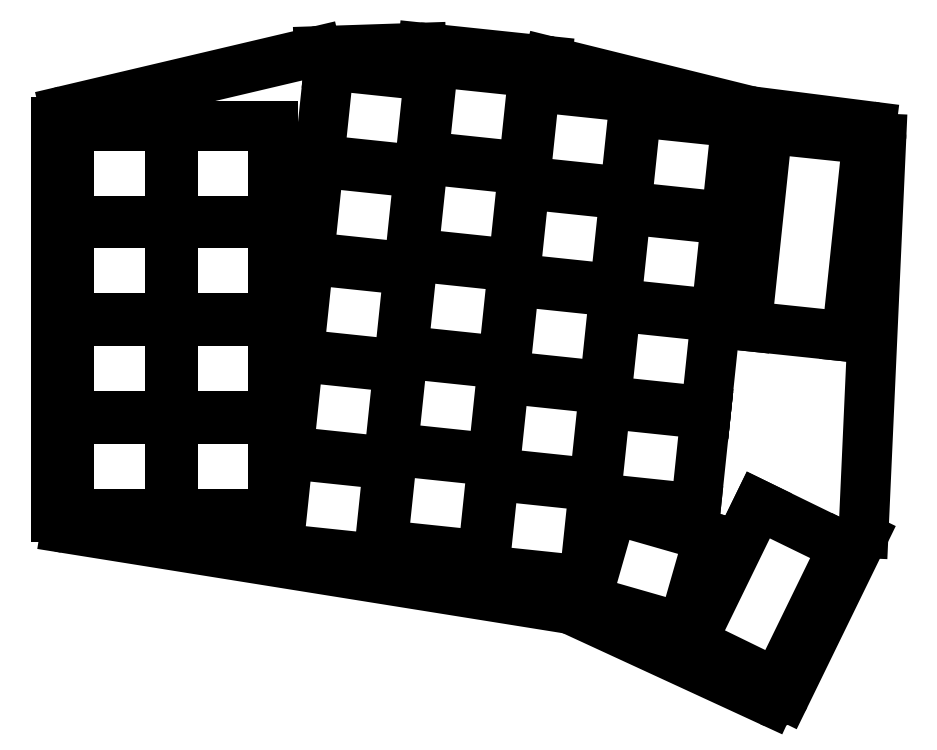
<metadata>
{"format":"dxf","ext":"dxf","renderer":"ezdxf+matplotlib","layout":"modelspace","background":"white","min_lineweight":24,"dpi":150}
</metadata>
<code>
0
SECTION
2
ENTITIES
0
LINE
8
0
10
89
20
-141.8
11
89
21
-73.08
0
LINE
8
0
10
90.54
20
-71.14
11
134.3
21
-60.83
0
LINE
8
0
10
134.7
20
-60.77
11
152.5
21
-60.18
0
LINE
8
0
10
152.8
20
-60.19
11
174.4
21
-62.46
0
LINE
8
0
10
174.6
20
-62.51
11
209.7
21
-71.18
0
LINE
8
0
10
209.9
20
-71.23
11
230.8
21
-73.88
0
LINE
8
0
10
232.5
20
-75.95
11
229.4
21
-144.6
0
LINE
8
0
10
229.2
20
-145.4
11
215.8
21
-172.9
0
LINE
8
0
10
213.2
20
-173.9
11
178.7
21
-158
0
LINE
8
0
10
178.1
20
-157.8
11
90.68
21
-143.8
0
ARC
8
0
10
91
20
-73.08
40
2
50
103.3
51
180
0
ARC
8
0
10
134.7
20
-62.77
40
2
50
91.91
51
103.3
0
ARC
8
0
10
152.6
20
-62.18
40
2
50
84
51
91.91
0
ARC
8
0
10
174.2
20
-64.45
40
2
50
76.09
51
84
0
ARC
8
0
10
210.2
20
-69.24
40
2
50
256.1
51
262.8
0
ARC
8
0
10
230.5
20
-75.86
40
2
50
357.4
51
82.75
0
ARC
8
0
10
227.4
20
-144.5
40
2
50
334
51
357.4
0
ARC
8
0
10
214
20
-172.1
40
2
50
245.2
51
334
0
ARC
8
0
10
177.8
20
-159.8
40
2
50
65.25
51
80.89
0
ARC
8
0
10
91
20
-141.8
40
2
50
180
51
260.9
0
LINE
8
0
10
91.25
20
-141.2
11
108.8
21
-141.2
0
LINE
8
0
10
108.8
20
-141.2
11
108.8
21
-124.8
0
LINE
8
0
10
108.8
20
-124.8
11
91.25
21
-124.8
0
LINE
8
0
10
91.25
20
-124.8
11
91.25
21
-141.2
0
LINE
8
0
10
91.25
20
-124.2
11
108.8
21
-124.2
0
LINE
8
0
10
108.8
20
-124.2
11
108.8
21
-107.8
0
LINE
8
0
10
108.8
20
-107.8
11
91.25
21
-107.8
0
LINE
8
0
10
91.25
20
-107.8
11
91.25
21
-124.2
0
LINE
8
0
10
91.25
20
-107.2
11
108.8
21
-107.2
0
LINE
8
0
10
108.8
20
-107.2
11
108.8
21
-90.75
0
LINE
8
0
10
108.8
20
-90.75
11
91.25
21
-90.75
0
LINE
8
0
10
91.25
20
-90.75
11
91.25
21
-107.2
0
LINE
8
0
10
91.25
20
-90.25
11
108.8
21
-90.25
0
LINE
8
0
10
108.8
20
-90.25
11
108.8
21
-73.75
0
LINE
8
0
10
108.8
20
-73.75
11
91.25
21
-73.75
0
LINE
8
0
10
91.25
20
-73.75
11
91.25
21
-90.25
0
LINE
8
0
10
109.2
20
-141.2
11
126.8
21
-141.2
0
LINE
8
0
10
126.8
20
-141.2
11
126.8
21
-124.8
0
LINE
8
0
10
126.8
20
-124.8
11
109.2
21
-124.8
0
LINE
8
0
10
109.2
20
-124.8
11
109.2
21
-141.2
0
LINE
8
0
10
109.2
20
-124.2
11
126.8
21
-124.2
0
LINE
8
0
10
126.8
20
-124.2
11
126.8
21
-107.8
0
LINE
8
0
10
126.8
20
-107.8
11
109.2
21
-107.8
0
LINE
8
0
10
109.2
20
-107.8
11
109.2
21
-124.2
0
LINE
8
0
10
109.2
20
-107.2
11
126.8
21
-107.2
0
LINE
8
0
10
126.8
20
-107.2
11
126.8
21
-90.75
0
LINE
8
0
10
126.8
20
-90.75
11
109.2
21
-90.75
0
LINE
8
0
10
109.2
20
-90.75
11
109.2
21
-107.2
0
LINE
8
0
10
109.2
20
-90.25
11
126.8
21
-90.25
0
LINE
8
0
10
126.8
20
-90.25
11
126.8
21
-73.75
0
LINE
8
0
10
126.8
20
-73.75
11
109.2
21
-73.75
0
LINE
8
0
10
109.2
20
-73.75
11
109.2
21
-90.25
0
LINE
8
0
10
127.6
20
-147.3
11
145
21
-149.1
0
LINE
8
0
10
145
20
-149.1
11
146.8
21
-132.7
0
LINE
8
0
10
146.8
20
-132.7
11
129.4
21
-130.9
0
LINE
8
0
10
129.4
20
-130.9
11
127.6
21
-147.3
0
LINE
8
0
10
129.4
20
-130.4
11
146.8
21
-132.2
0
LINE
8
0
10
146.8
20
-132.2
11
148.5
21
-115.8
0
LINE
8
0
10
148.5
20
-115.8
11
131.1
21
-114
0
LINE
8
0
10
131.1
20
-114
11
129.4
21
-130.4
0
LINE
8
0
10
131.2
20
-113.5
11
148.6
21
-115.3
0
LINE
8
0
10
148.6
20
-115.3
11
150.3
21
-98.9
0
LINE
8
0
10
150.3
20
-98.9
11
132.9
21
-97.07
0
LINE
8
0
10
132.9
20
-97.07
11
131.2
21
-113.5
0
LINE
8
0
10
133
20
-96.57
11
150.4
21
-98.4
0
LINE
8
0
10
150.4
20
-98.4
11
152.1
21
-81.99
0
LINE
8
0
10
152.1
20
-81.99
11
134.7
21
-80.16
0
LINE
8
0
10
134.7
20
-80.16
11
133
21
-96.57
0
LINE
8
0
10
134.7
20
-79.66
11
152.1
21
-81.49
0
LINE
8
0
10
152.1
20
-81.49
11
153.9
21
-65.08
0
LINE
8
0
10
153.9
20
-65.08
11
136.5
21
-63.25
0
LINE
8
0
10
136.5
20
-63.25
11
134.7
21
-79.66
0
LINE
8
0
10
145.8
20
-146.7
11
163.2
21
-148.5
0
LINE
8
0
10
163.2
20
-148.5
11
164.9
21
-132.1
0
LINE
8
0
10
164.9
20
-132.1
11
147.5
21
-130.3
0
LINE
8
0
10
147.5
20
-130.3
11
145.8
21
-146.7
0
LINE
8
0
10
147.6
20
-129.8
11
165
21
-131.6
0
LINE
8
0
10
165
20
-131.6
11
166.7
21
-115.2
0
LINE
8
0
10
166.7
20
-115.2
11
149.3
21
-113.4
0
LINE
8
0
10
149.3
20
-113.4
11
147.6
21
-129.8
0
LINE
8
0
10
149.4
20
-112.9
11
166.8
21
-114.7
0
LINE
8
0
10
166.8
20
-114.7
11
168.5
21
-98.29
0
LINE
8
0
10
168.5
20
-98.29
11
151.1
21
-96.46
0
LINE
8
0
10
151.1
20
-96.46
11
149.4
21
-112.9
0
LINE
8
0
10
151.1
20
-95.96
11
168.5
21
-97.79
0
LINE
8
0
10
168.5
20
-97.79
11
170.3
21
-81.38
0
LINE
8
0
10
170.3
20
-81.38
11
152.9
21
-79.56
0
LINE
8
0
10
152.9
20
-79.56
11
151.1
21
-95.96
0
LINE
8
0
10
152.9
20
-79.06
11
170.3
21
-80.89
0
LINE
8
0
10
170.3
20
-80.89
11
172
21
-64.48
0
LINE
8
0
10
172
20
-64.48
11
154.6
21
-62.65
0
LINE
8
0
10
154.6
20
-62.65
11
152.9
21
-79.06
0
LINE
8
0
10
163.4
20
-151.1
11
180.8
21
-152.9
0
LINE
8
0
10
180.8
20
-152.9
11
182.6
21
-136.5
0
LINE
8
0
10
182.6
20
-136.5
11
165.2
21
-134.6
0
LINE
8
0
10
165.2
20
-134.6
11
163.4
21
-151.1
0
LINE
8
0
10
165.2
20
-134.1
11
182.6
21
-136
0
LINE
8
0
10
182.6
20
-136
11
184.3
21
-119.6
0
LINE
8
0
10
184.3
20
-119.6
11
166.9
21
-117.7
0
LINE
8
0
10
166.9
20
-117.7
11
165.2
21
-134.1
0
LINE
8
0
10
167
20
-117.2
11
184.4
21
-119.1
0
LINE
8
0
10
184.4
20
-119.1
11
186.1
21
-102.7
0
LINE
8
0
10
186.1
20
-102.7
11
168.7
21
-100.8
0
LINE
8
0
10
168.7
20
-100.8
11
167
21
-117.2
0
LINE
8
0
10
168.8
20
-100.3
11
186.2
21
-102.2
0
LINE
8
0
10
186.2
20
-102.2
11
187.9
21
-85.75
0
LINE
8
0
10
187.9
20
-85.75
11
170.5
21
-83.92
0
LINE
8
0
10
170.5
20
-83.92
11
168.8
21
-100.3
0
LINE
8
0
10
170.5
20
-83.43
11
188
21
-85.25
0
LINE
8
0
10
188
20
-85.25
11
189.7
21
-68.85
0
LINE
8
0
10
189.7
20
-68.85
11
172.3
21
-67.02
0
LINE
8
0
10
172.3
20
-67.02
11
170.5
21
-83.43
0
LINE
8
0
10
182.9
20
-138.5
11
200.3
21
-140.3
0
LINE
8
0
10
200.3
20
-140.3
11
202
21
-123.9
0
LINE
8
0
10
202
20
-123.9
11
184.6
21
-122.1
0
LINE
8
0
10
184.6
20
-122.1
11
182.9
21
-138.5
0
LINE
8
0
10
184.6
20
-121.6
11
202
21
-123.4
0
LINE
8
0
10
202
20
-123.4
11
203.8
21
-107
0
LINE
8
0
10
203.8
20
-107
11
186.4
21
-105.2
0
LINE
8
0
10
186.4
20
-105.2
11
184.6
21
-121.6
0
LINE
8
0
10
186.4
20
-104.7
11
203.8
21
-106.5
0
LINE
8
0
10
203.8
20
-106.5
11
205.5
21
-90.12
0
LINE
8
0
10
205.5
20
-90.12
11
188.1
21
-88.29
0
LINE
8
0
10
188.1
20
-88.29
11
186.4
21
-104.7
0
LINE
8
0
10
188.2
20
-87.79
11
205.6
21
-89.62
0
LINE
8
0
10
205.6
20
-89.62
11
207.3
21
-73.21
0
LINE
8
0
10
207.3
20
-73.21
11
189.9
21
-71.38
0
LINE
8
0
10
189.9
20
-71.38
11
188.2
21
-87.79
0
LINE
8
0
10
181.2
20
-156.3
11
198
21
-161.1
0
LINE
8
0
10
198
20
-161.1
11
202.6
21
-145.3
0
LINE
8
0
10
202.6
20
-145.3
11
185.7
21
-140.4
0
LINE
8
0
10
185.7
20
-140.4
11
181.2
21
-156.3
0
LINE
8
0
10
214.4
20
-170.8
11
226
21
-147
0
LINE
8
0
10
199.5
20
-163.5
11
211.1
21
-139.7
0
LINE
8
0
10
226
20
-147
11
211.1
21
-139.7
0
LINE
8
0
10
199.5
20
-163.5
11
214.4
21
-170.8
0
LINE
8
0
10
209.1
20
-108.6
11
226.5
21
-110.4
0
LINE
8
0
10
226.5
20
-110.4
11
230.1
21
-76.11
0
LINE
8
0
10
230.1
20
-76.11
11
212.7
21
-74.29
0
LINE
8
0
10
212.7
20
-74.29
11
209.1
21
-108.6
0
ENDSEC
0
EOF

</code>
